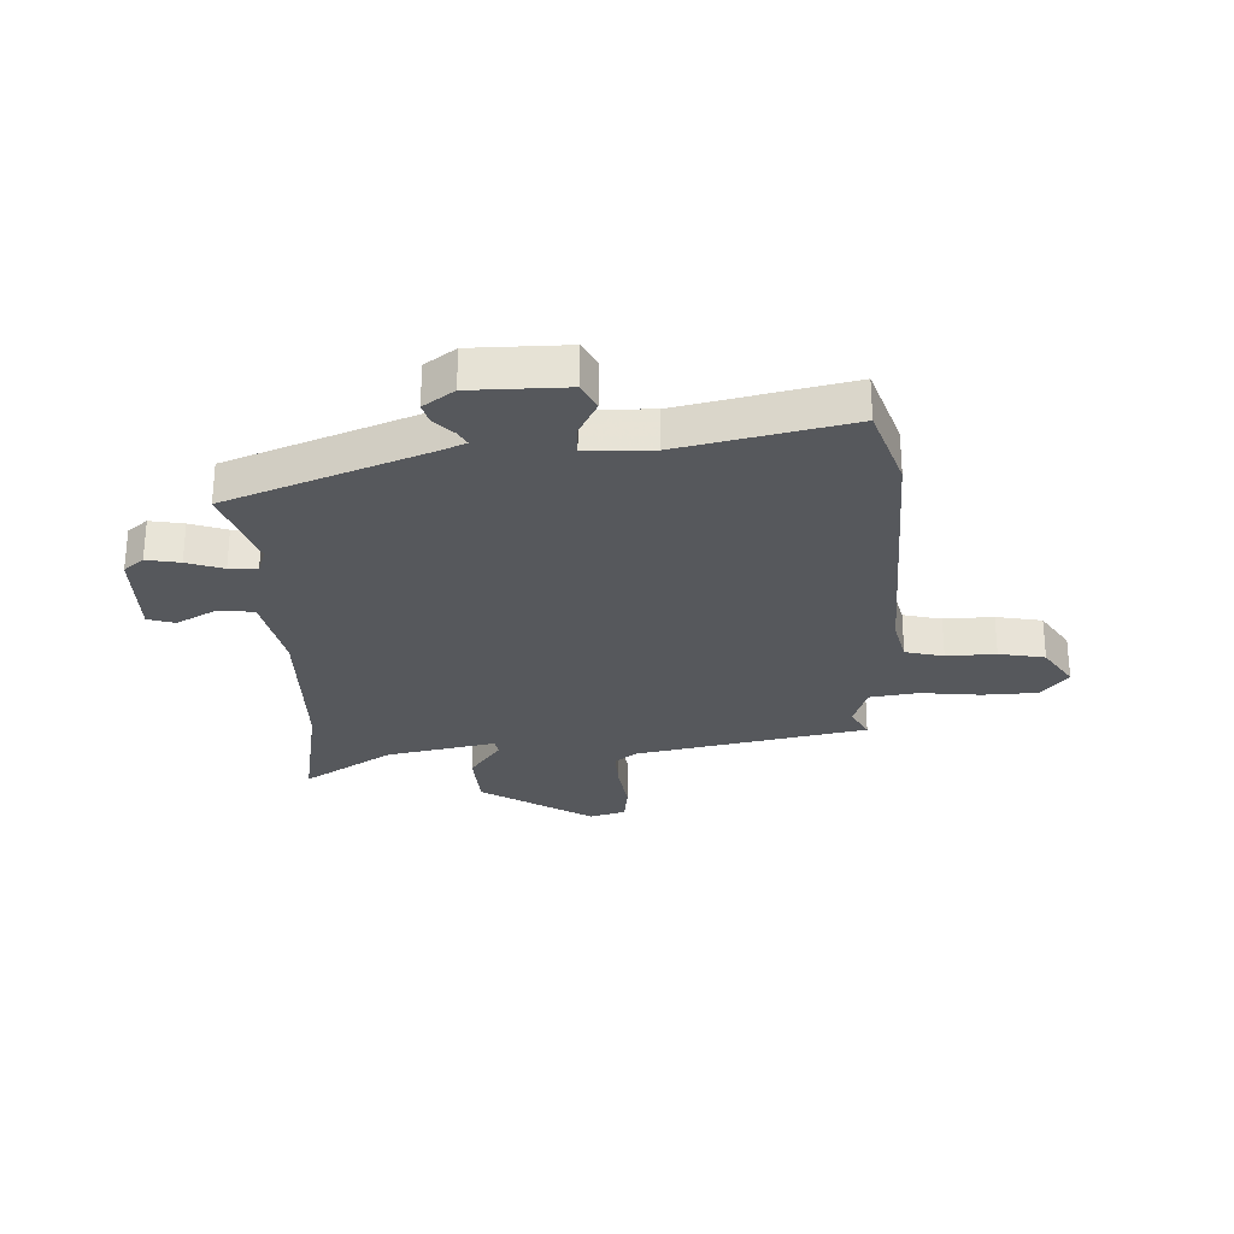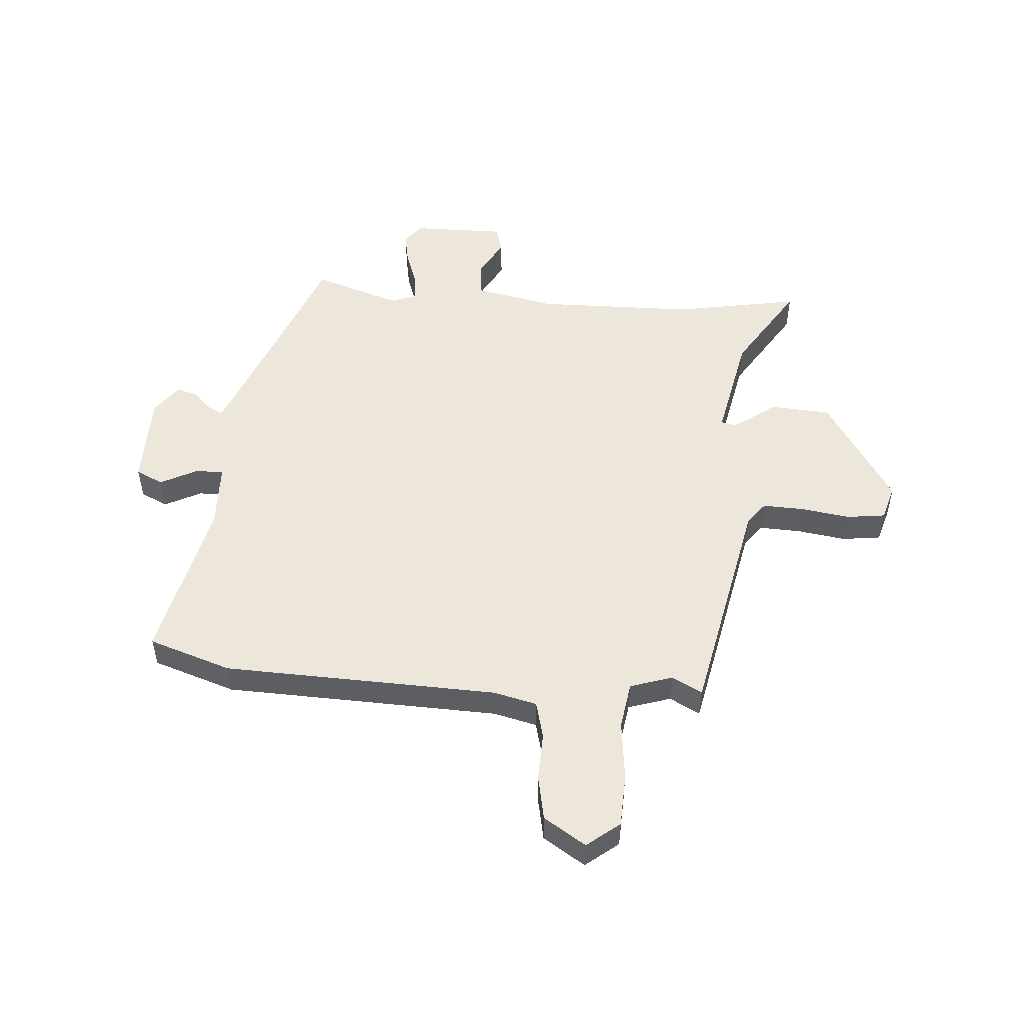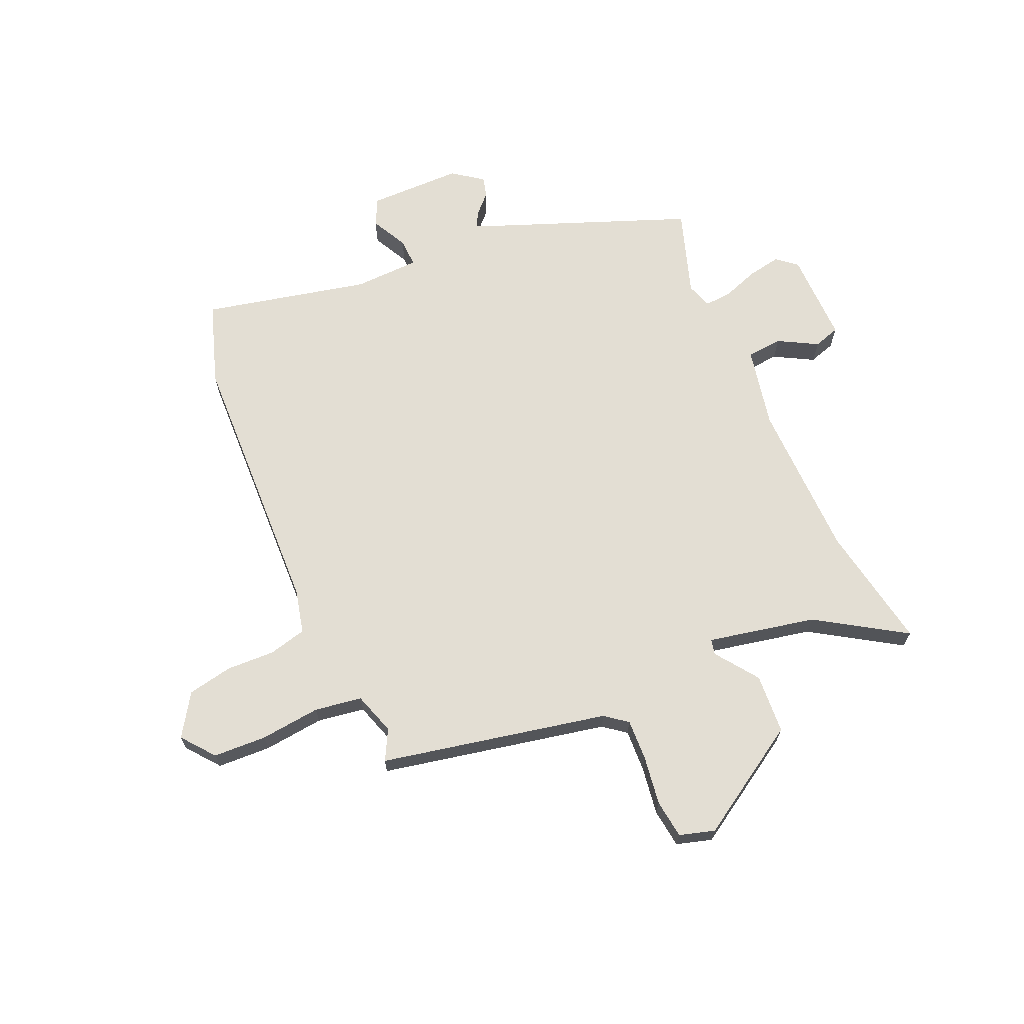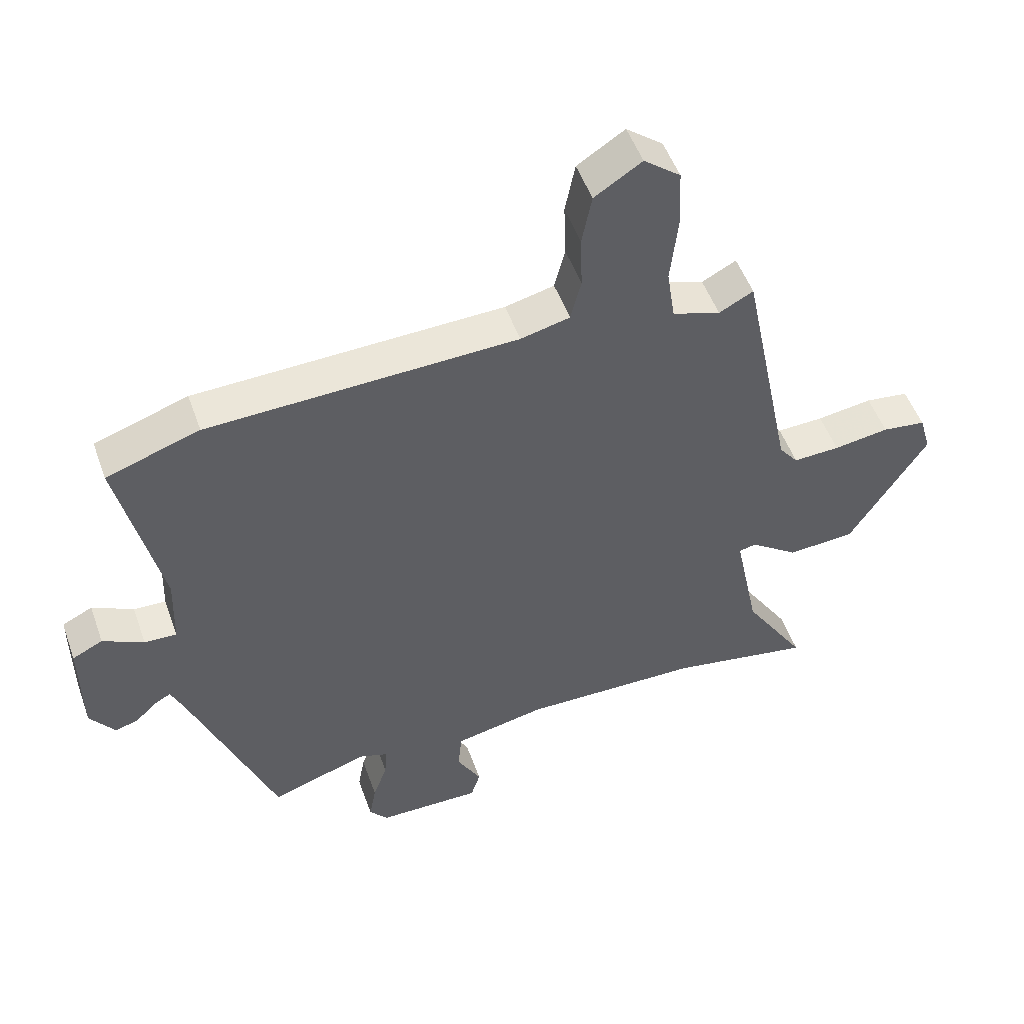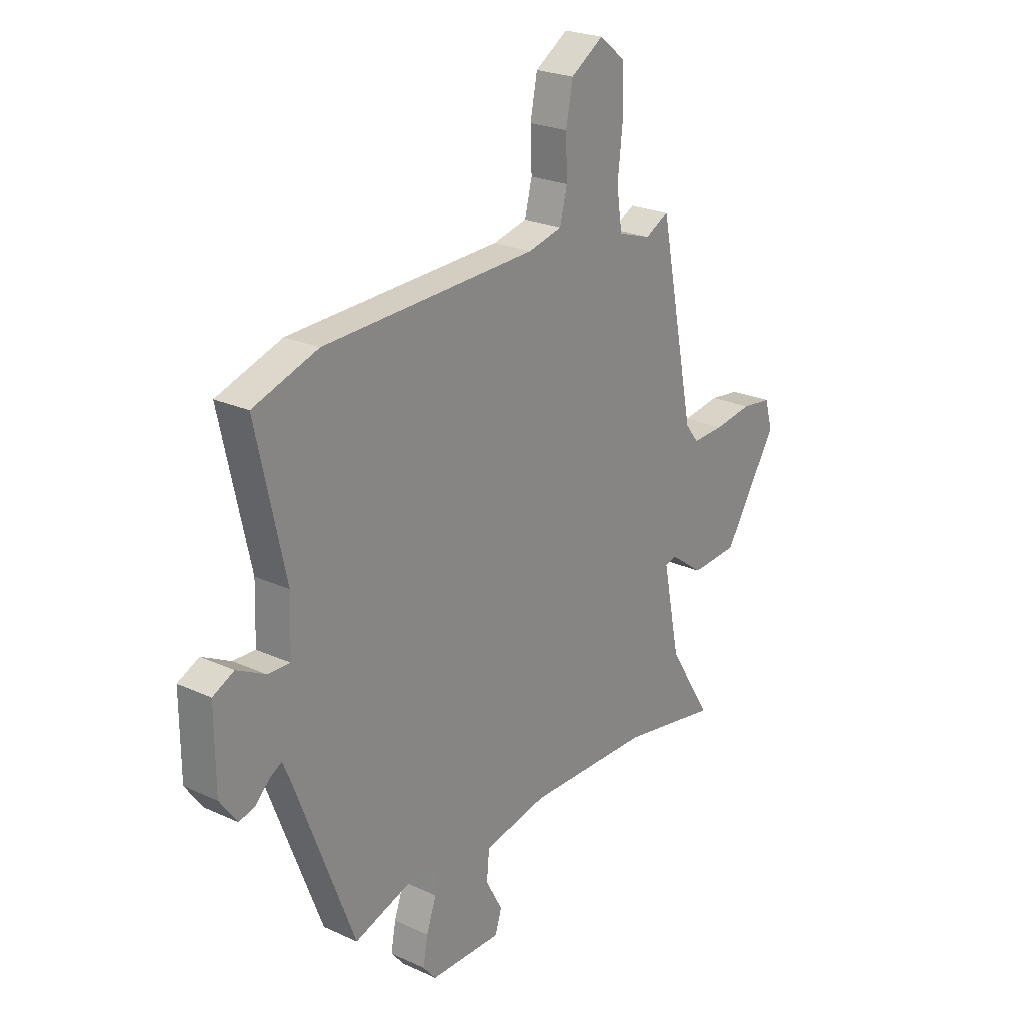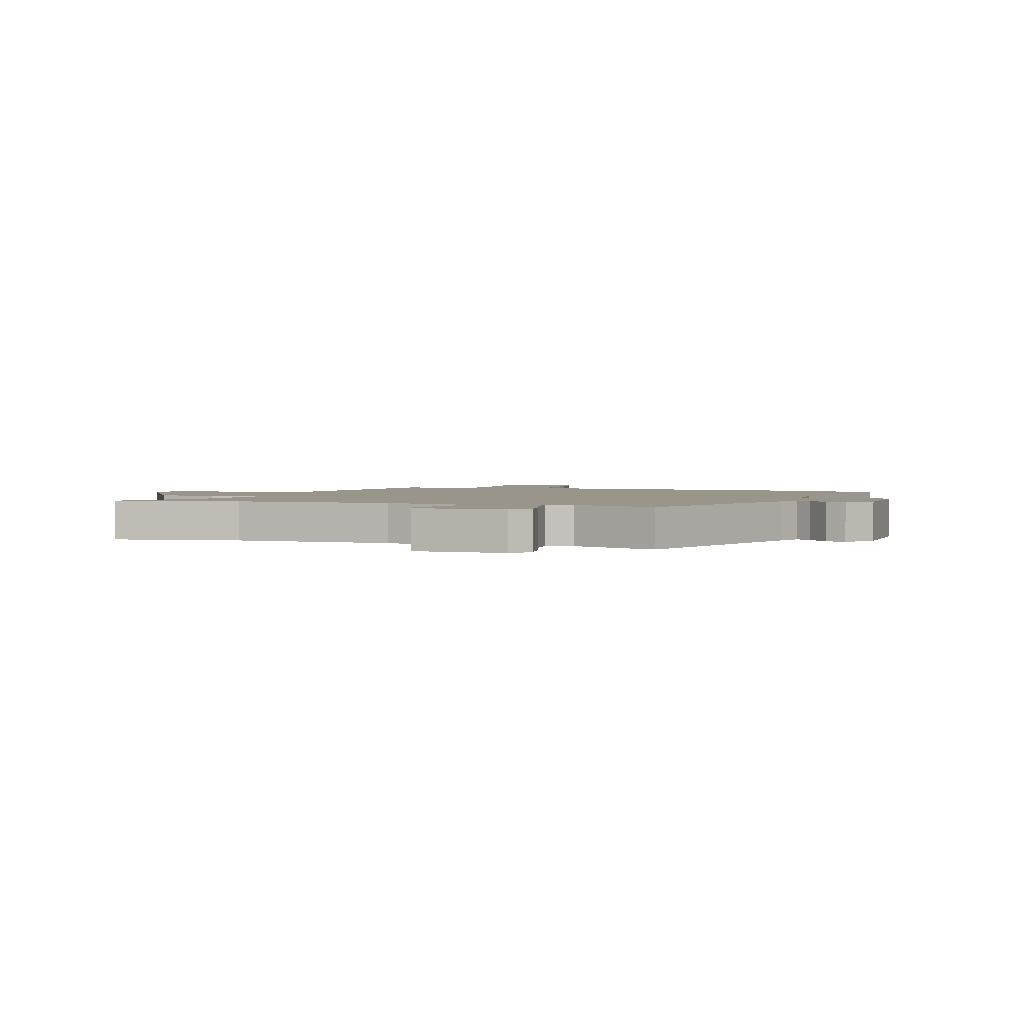
<metadata>
{"format":"obj","ext":"obj","renderer":"f3d","projection":"perspective","resolution":1024,"background":"white","views":[{"elev":-27.7,"azim":-87.5,"up":"+Y"},{"elev":51.1,"azim":4.3,"up":"+Y"},{"elev":67.2,"azim":66.4,"up":"+Y"},{"elev":51.3,"azim":-19.4,"up":"+Z"},{"elev":23.7,"azim":-52.5,"up":"+Z"},{"elev":2.2,"azim":-160.7,"up":"+Y"}]}
</metadata>
<code>
v 0.595 0.07 -0.517
v 0.367 0.07 -0.476
v 0.08 0.07 -0.471
v -0.067 0.07 -0.501
v -0.073 0.07 -0.566
v -0.034 0.07 -0.637
v -0.049 0.07 -0.685
v -0.216 0.07 -0.683
v -0.246 0.07 -0.647
v -0.235 0.07 -0.587
v -0.212 0.07 -0.522
v -0.208 0.07 -0.472
v -0.255 0.07 -0.456
v -0.412 0.07 -0.508
v -0.549 0.07 -0.153
v -0.568 0.07 -0.109
v -0.595 0.07 -0.124
v -0.629 0.07 -0.157
v -0.666 0.07 -0.167
v -0.706 0.07 -0.112
v -0.707 0.07 0.058
v -0.658 0.07 0.082
v -0.592 0.07 0.048
v -0.54 0.07 0.046
v -0.536 0.07 0.165
v -0.603 0.07 0.466
v -0.453 0.07 0.516
v 0.044 0.07 0.533
v 0.123 0.07 0.552
v 0.14 0.07 0.62
v 0.137 0.07 0.708
v 0.153 0.07 0.79
v 0.229 0.07 0.839
v 0.288 0.07 0.792
v 0.292 0.07 0.695
v 0.28 0.07 0.586
v 0.293 0.07 0.5
v 0.37 0.07 0.475
v 0.425 0.07 0.504
v 0.509 0.07 0.092
v 0.54 0.07 0.052
v 0.615 0.07 0.055
v 0.704 0.07 0.068
v 0.774 0.07 0.059
v 0.793 0.07 -0.005
v 0.668 0.07 -0.204
v 0.559 0.07 -0.211
v 0.482 0.07 -0.155
v 0.454 0.07 -0.161
v 0.494 0.07 -0.357
v 0.595 0 -0.517
v 0.367 0 -0.476
v 0.08 0 -0.471
v -0.067 0 -0.501
v -0.073 0 -0.566
v -0.034 0 -0.637
v -0.049 0 -0.685
v -0.216 0 -0.683
v -0.246 0 -0.647
v -0.235 0 -0.587
v -0.212 0 -0.522
v -0.208 0 -0.472
v -0.255 0 -0.456
v -0.412 0 -0.508
v -0.549 0 -0.153
v -0.568 0 -0.109
v -0.595 0 -0.124
v -0.629 0 -0.157
v -0.666 0 -0.167
v -0.706 0 -0.112
v -0.707 0 0.058
v -0.658 0 0.082
v -0.592 0 0.048
v -0.54 0 0.046
v -0.536 0 0.165
v -0.603 0 0.466
v -0.453 0 0.516
v 0.044 0 0.533
v 0.123 0 0.552
v 0.14 0 0.62
v 0.137 0 0.708
v 0.153 0 0.79
v 0.229 0 0.839
v 0.288 0 0.792
v 0.292 0 0.695
v 0.28 0 0.586
v 0.293 0 0.5
v 0.37 0 0.475
v 0.425 0 0.504
v 0.509 0 0.092
v 0.54 0 0.052
v 0.615 0 0.055
v 0.704 0 0.068
v 0.774 0 0.059
v 0.793 0 -0.005
v 0.668 0 -0.204
v 0.559 0 -0.211
v 0.482 0 -0.155
v 0.454 0 -0.161
v 0.494 0 -0.357
f 45 46 47 48
f 45 48 49
f 42 43 44 45
f 41 42 45 49
f 40 41 49
f 38 39 40 49
f 37 38 49
f 33 34 35 36
f 33 36 37
f 30 31 32 33
f 29 30 33 37
f 28 29 37 49
f 25 26 27 28
f 24 25 28 49
f 20 21 22 23
f 17 18 19 20
f 16 17 20 23
f 15 16 23 24
f 13 14 15 24
f 8 9 10 11
f 8 11 12
f 5 6 7 8
f 4 5 8 12
f 3 4 12 13
f 50 1 2
f 13 24 49 50
f 2 3 13 50
f 98 97 96 95
f 99 98 95
f 95 94 93 92
f 99 95 92 91
f 99 91 90
f 99 90 89 88
f 99 88 87
f 86 85 84 83
f 87 86 83
f 83 82 81 80
f 87 83 80 79
f 99 87 79 78
f 78 77 76 75
f 99 78 75 74
f 73 72 71 70
f 70 69 68 67
f 73 70 67 66
f 74 73 66 65
f 74 65 64 63
f 61 60 59 58
f 62 61 58
f 58 57 56 55
f 62 58 55 54
f 63 62 54 53
f 52 51 100
f 100 99 74 63
f 100 63 53 52
f 1 51 52 2
f 2 52 53 3
f 3 53 54 4
f 4 54 55 5
f 5 55 56 6
f 6 56 57 7
f 7 57 58 8
f 8 58 59 9
f 9 59 60 10
f 10 60 61 11
f 11 61 62 12
f 12 62 63 13
f 13 63 64 14
f 14 64 65 15
f 15 65 66 16
f 16 66 67 17
f 17 67 68 18
f 18 68 69 19
f 19 69 70 20
f 20 70 71 21
f 21 71 72 22
f 22 72 73 23
f 23 73 74 24
f 24 74 75 25
f 25 75 76 26
f 26 76 77 27
f 27 77 78 28
f 28 78 79 29
f 29 79 80 30
f 30 80 81 31
f 31 81 82 32
f 32 82 83 33
f 33 83 84 34
f 34 84 85 35
f 35 85 86 36
f 36 86 87 37
f 37 87 88 38
f 38 88 89 39
f 39 89 90 40
f 40 90 91 41
f 41 91 92 42
f 42 92 93 43
f 43 93 94 44
f 44 94 95 45
f 45 95 96 46
f 46 96 97 47
f 47 97 98 48
f 48 98 99 49
f 49 99 100 50
f 50 100 51 1

</code>
